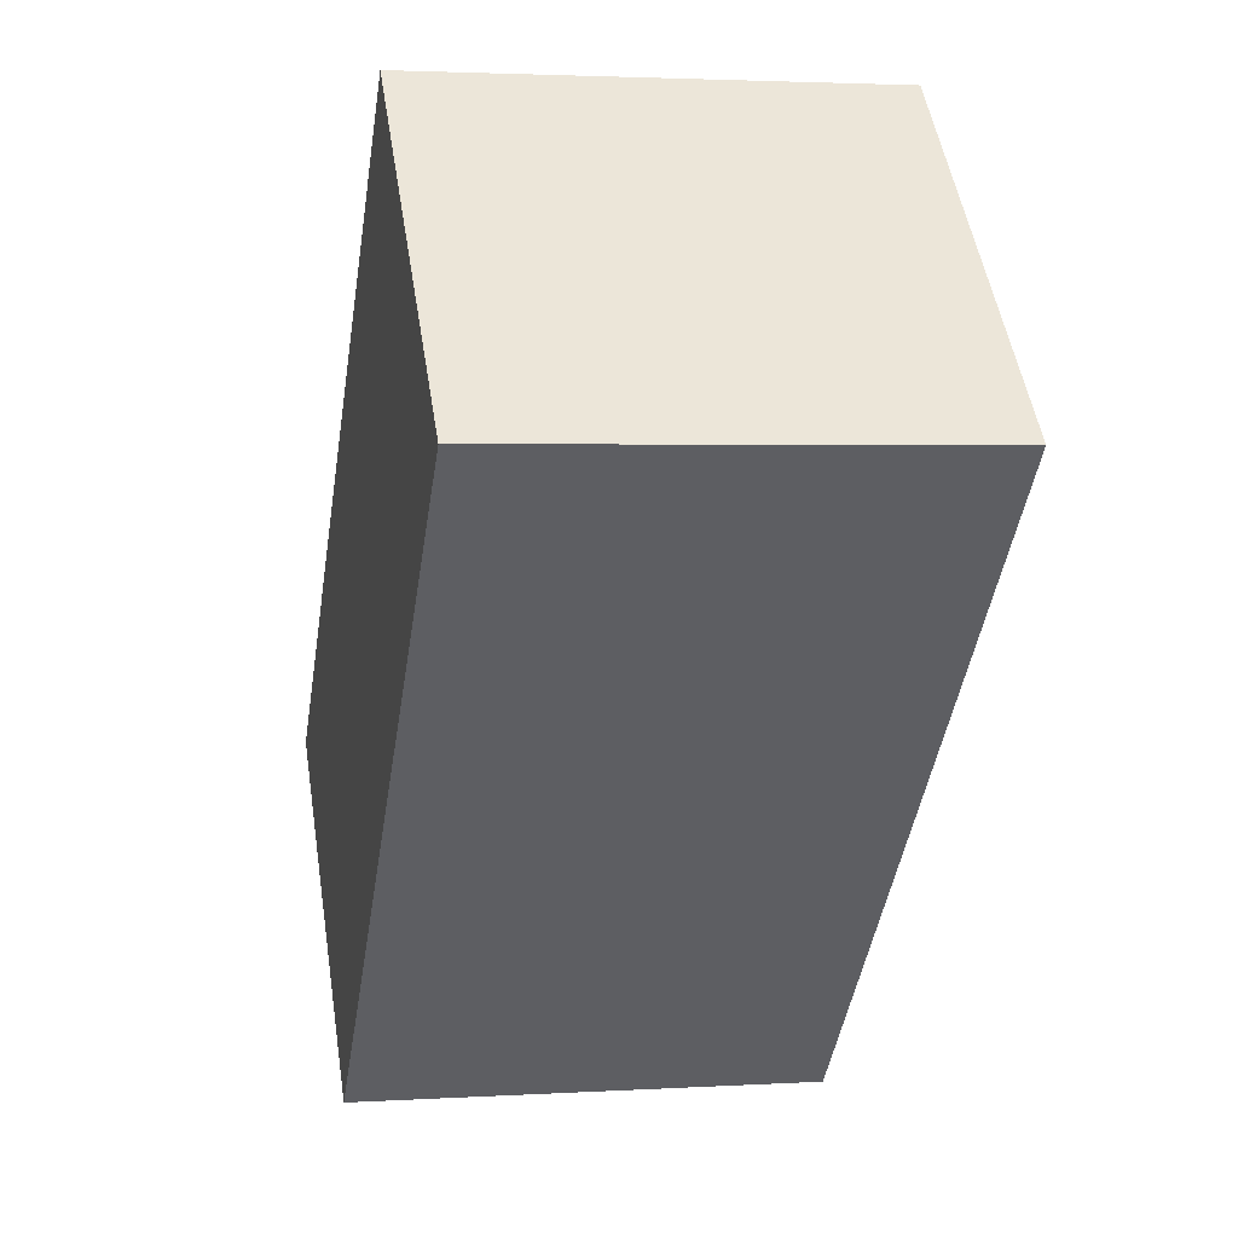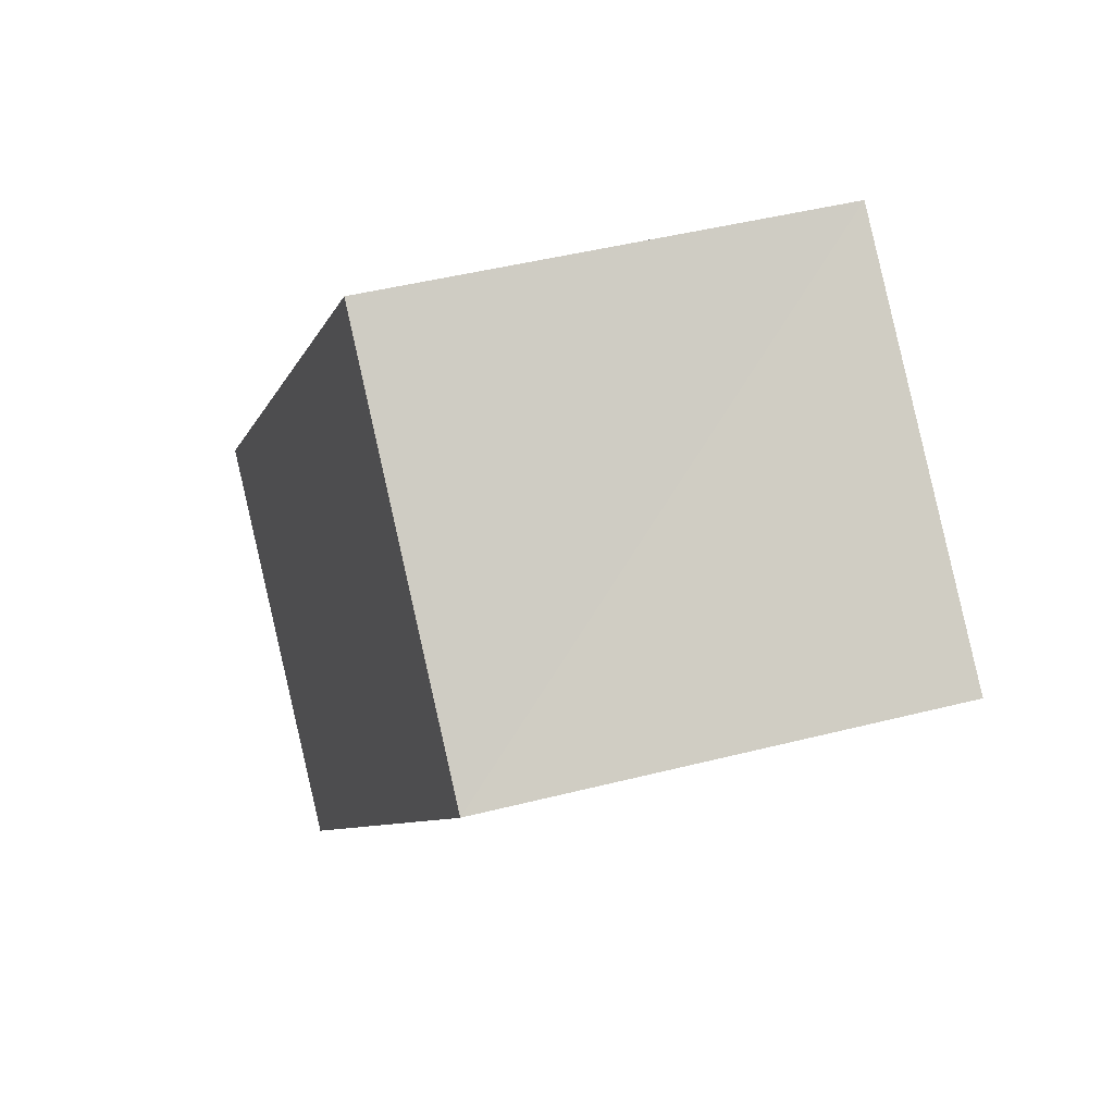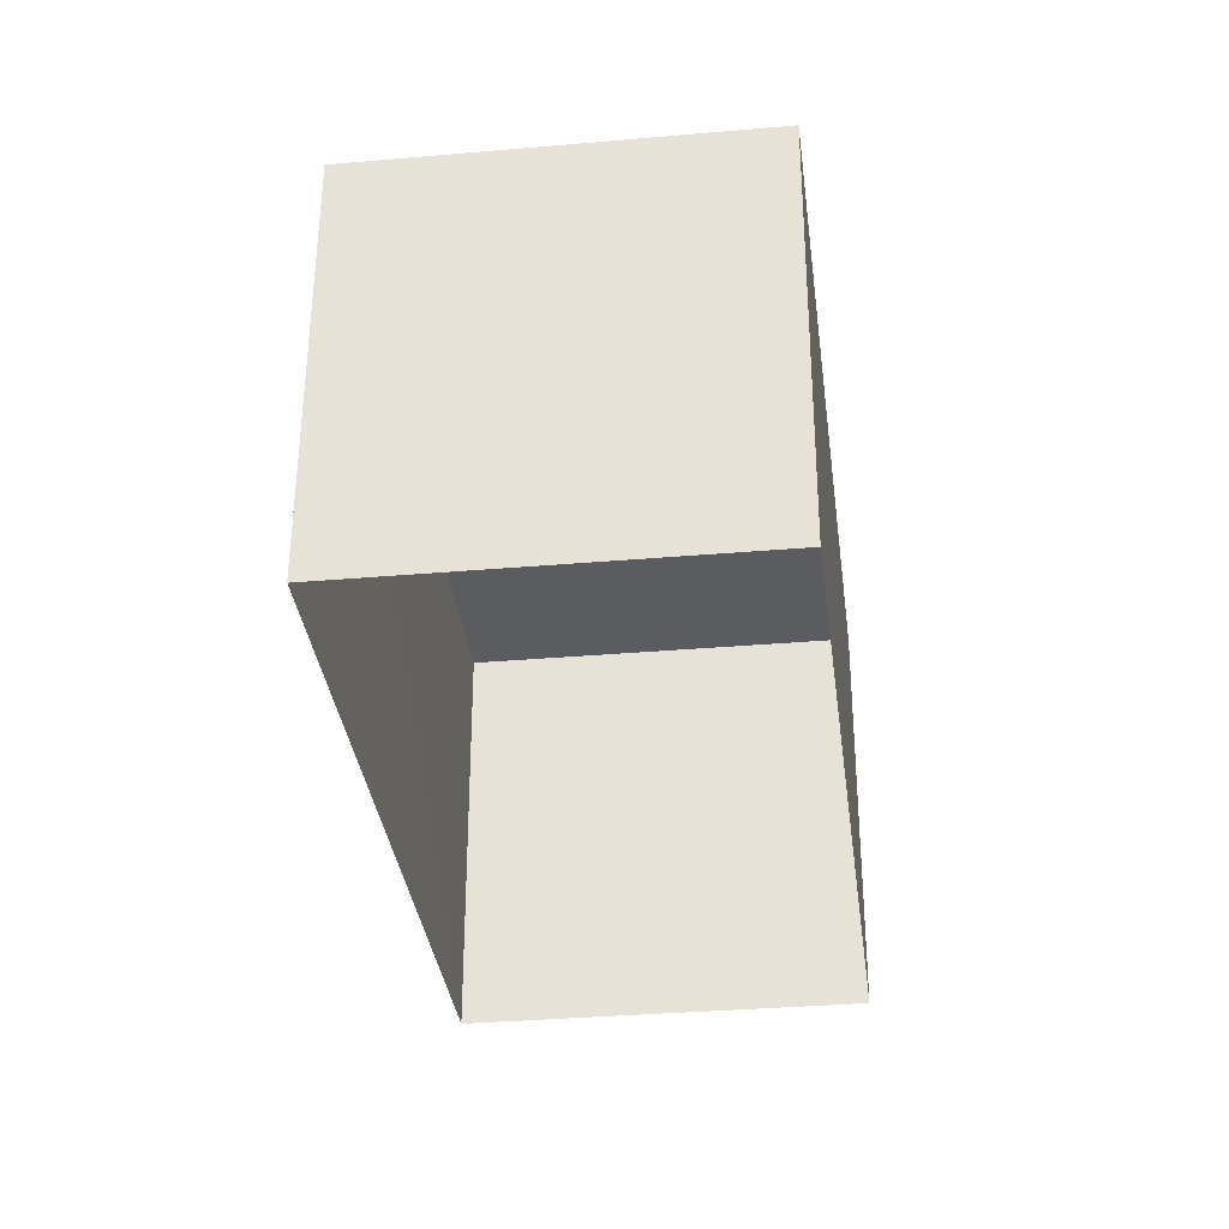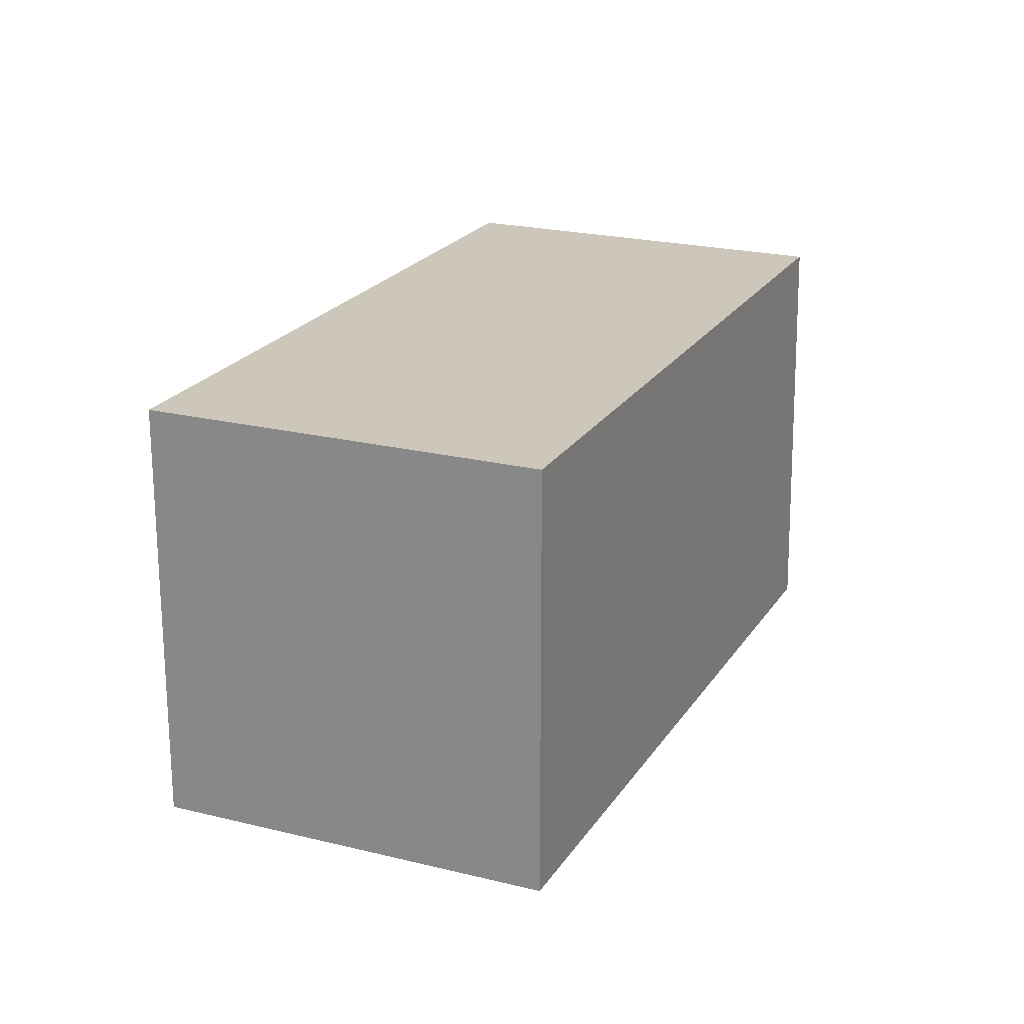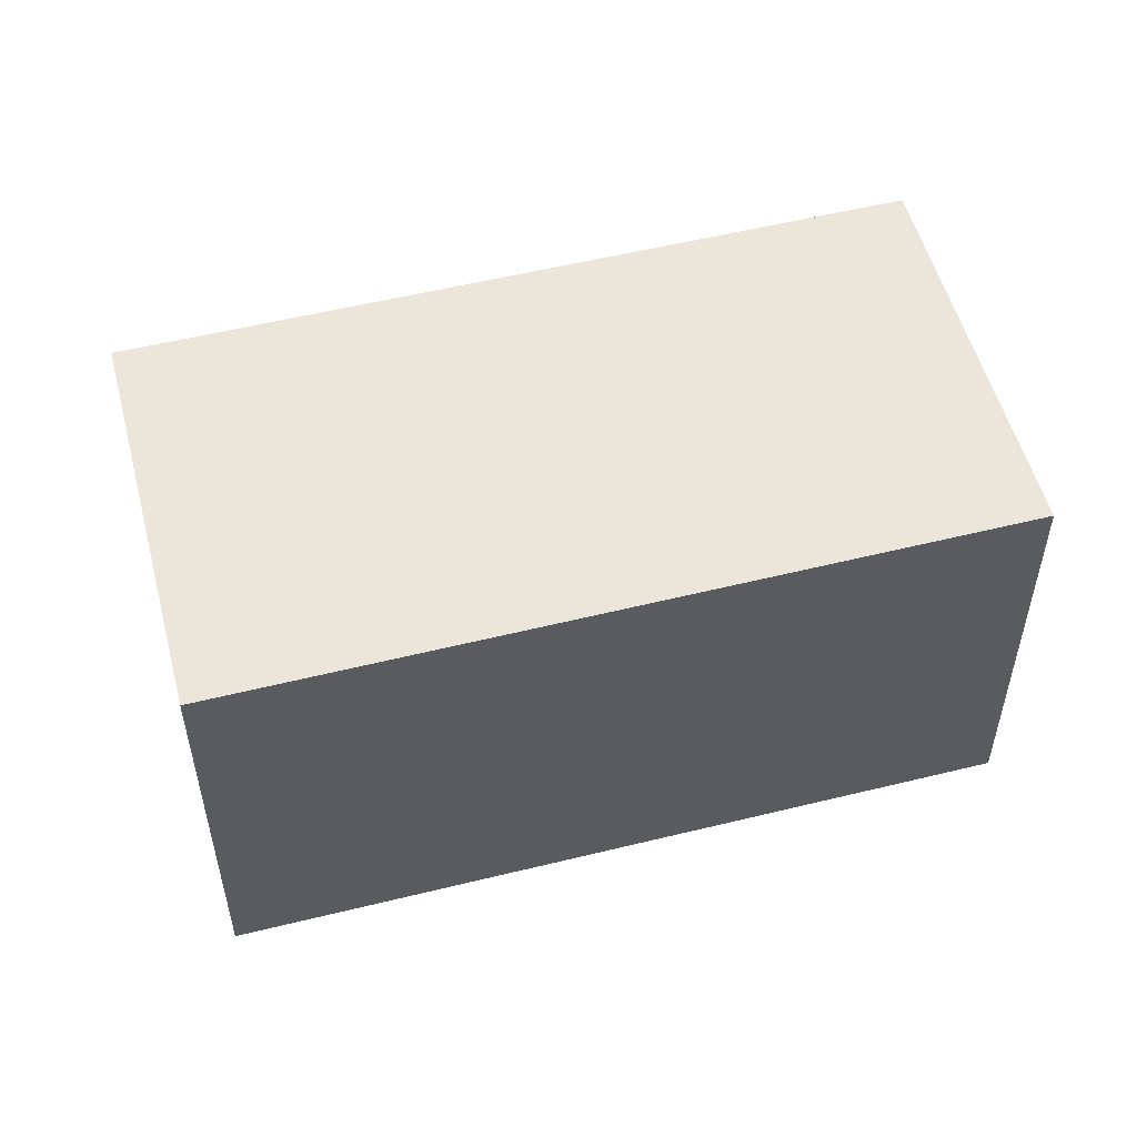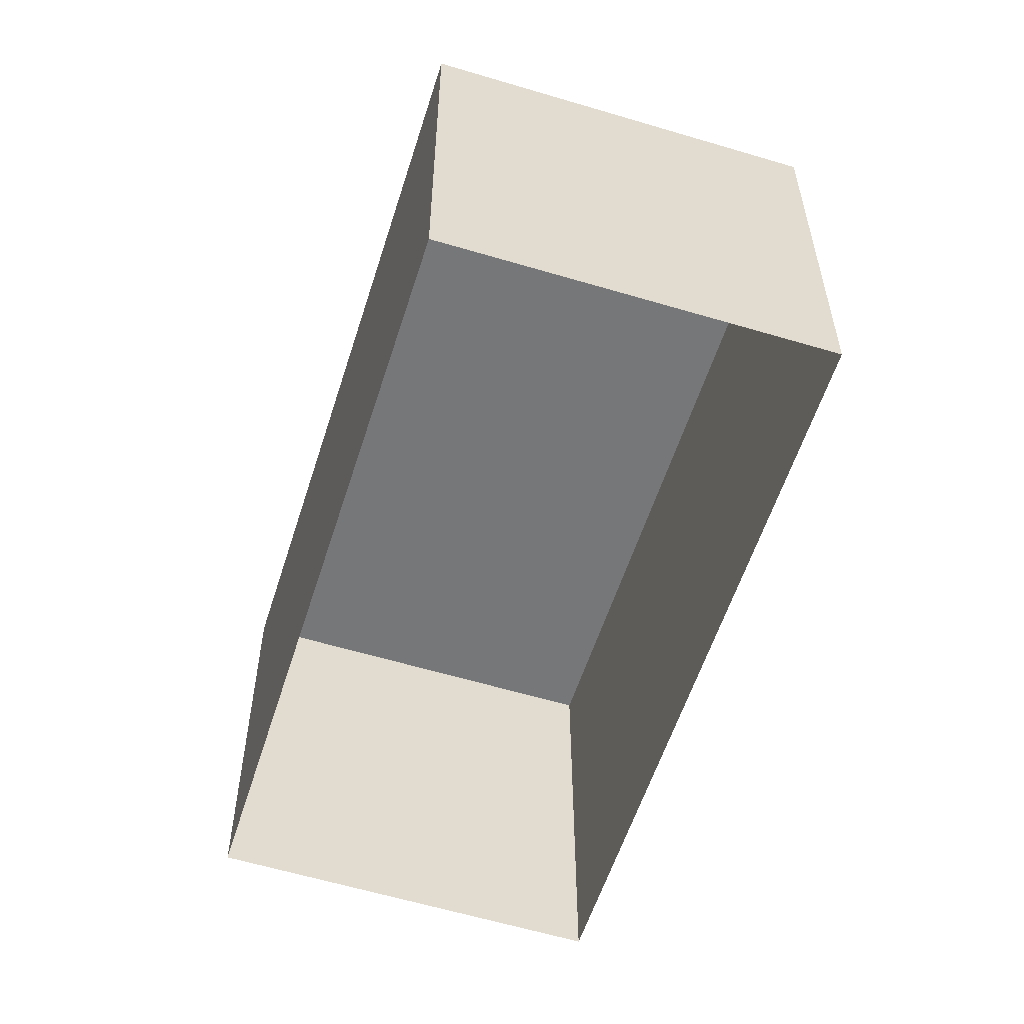
<metadata>
{"format":"obj","ext":"obj","renderer":"f3d","projection":"perspective","resolution":1024,"background":"white","views":[{"elev":3.0,"azim":77.9,"up":"+Y"},{"elev":40.4,"azim":71.8,"up":"+Y"},{"elev":-33.8,"azim":142.3,"up":"+Z"},{"elev":21.5,"azim":-20.9,"up":"+Z"},{"elev":54.5,"azim":30.6,"up":"+Z"},{"elev":-57.0,"azim":-62.1,"up":"+Z"}]}
</metadata>
<code>
v -2.238e+05 -1.27e+05 18.12
v -2.238e+05 -1.27e+05 18.12
v -2.238e+05 -1.27e+05 18.12
v -2.238e+05 -1.27e+05 18.12
v -2.238e+05 -1.27e+05 20.68
v -2.238e+05 -1.27e+05 20.68
v -2.238e+05 -1.27e+05 20.68
v -2.238e+05 -1.27e+05 20.68
f 1 2 3
f 4 1 3
f 5 6 7
f 8 5 7
f 6 4 3
f 7 6 3
f 8 3 2
f 8 7 3
f 8 2 1
f 5 8 1
f 6 1 4
f 6 5 1

</code>
